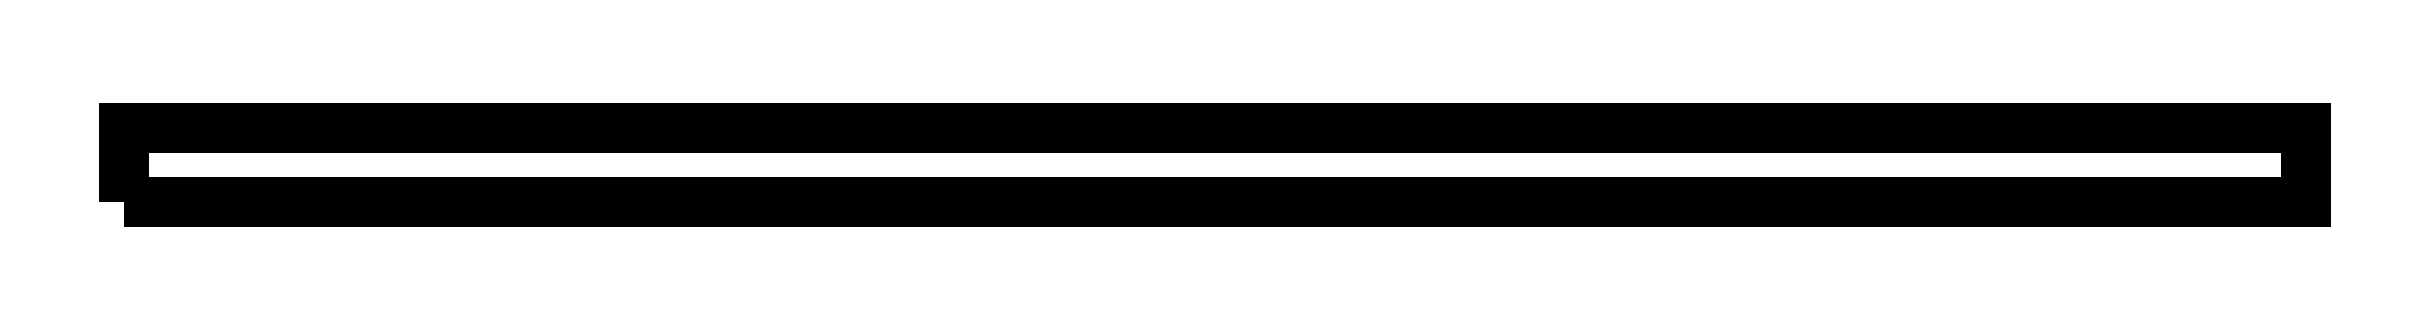
<metadata>
{"format":"dxf","ext":"dxf","renderer":"ezdxf+matplotlib","layout":"modelspace","background":"white","min_lineweight":24,"dpi":150}
</metadata>
<code>
0
SECTION
2
ENTITIES
0
TEXT
8
SCRIBE
10
30
20
30
30
0
40
10
1
116
0
TEXT
8
TEXT
10
30
20
15
30
0
40
10
1
1+PP240X120X6_54157_2010+C255
0
POLYLINE
8
CUT
66
1
10
0
20
0
30
0
70
1
0
VERTEX
8
CUT
10
0
20
0
30
0
42
0
0
VERTEX
8
CUT
10
0
20
240
30
0
42
0
0
VERTEX
8
CUT
10
7052
20
240
30
0
42
0
0
VERTEX
8
CUT
10
7052
20
0
30
0
42
0
0
SEQEND
0
ENDSEC
0
EOF

</code>
